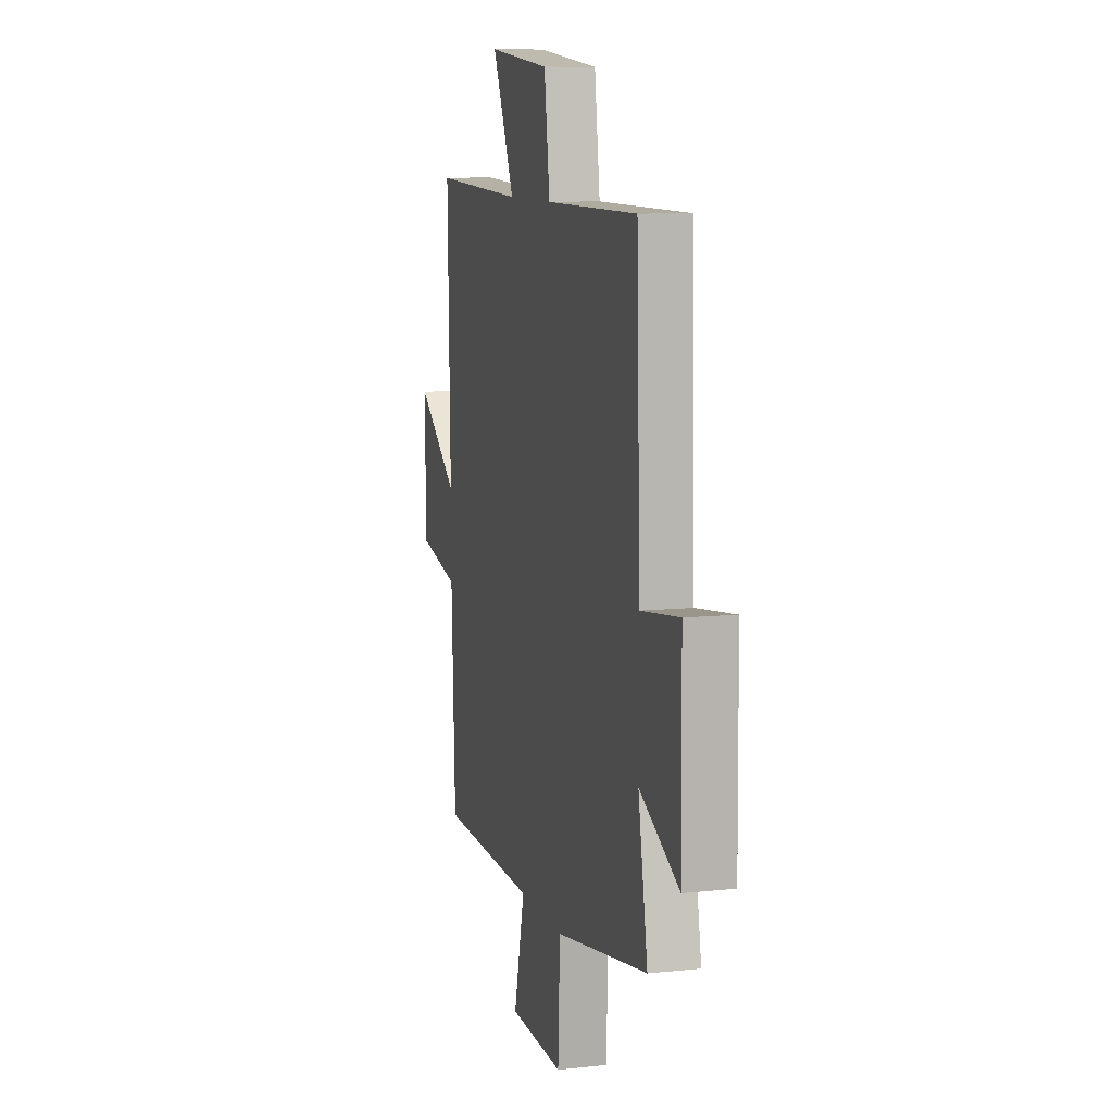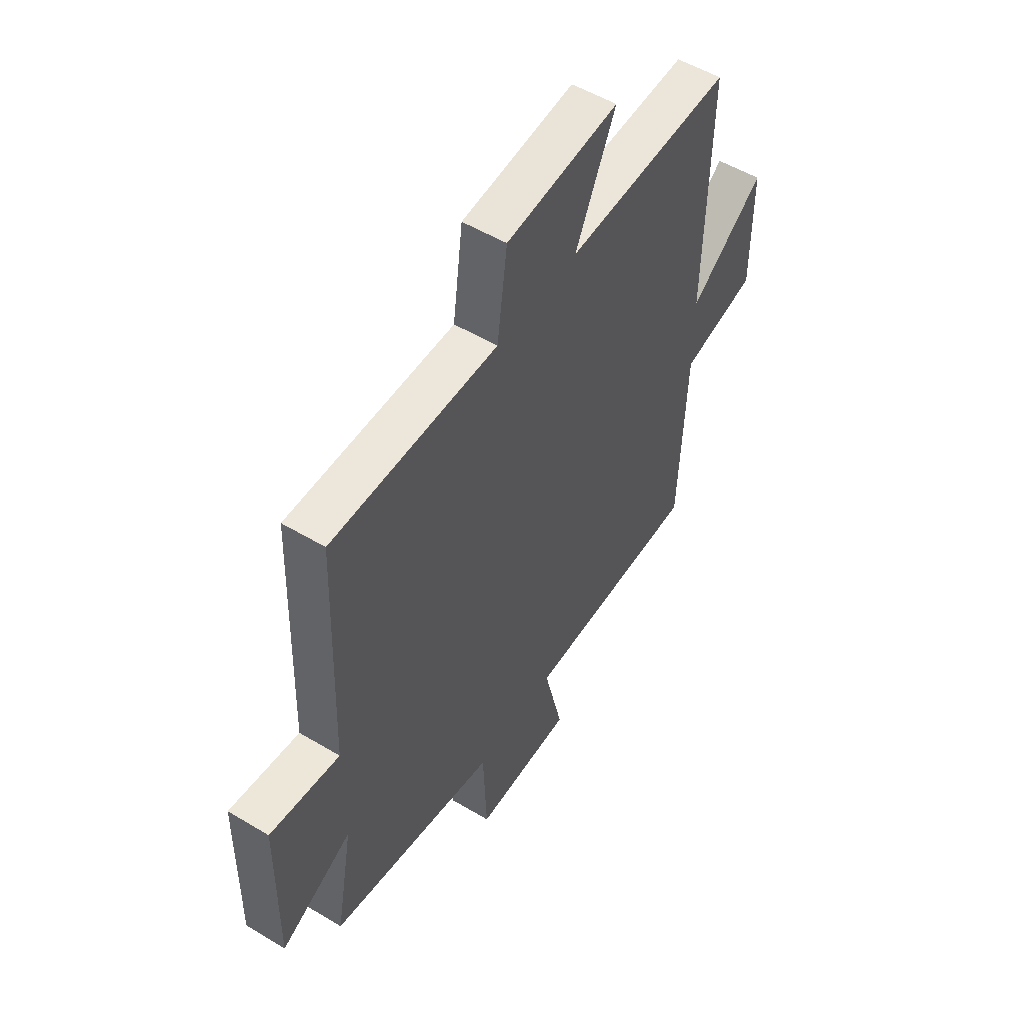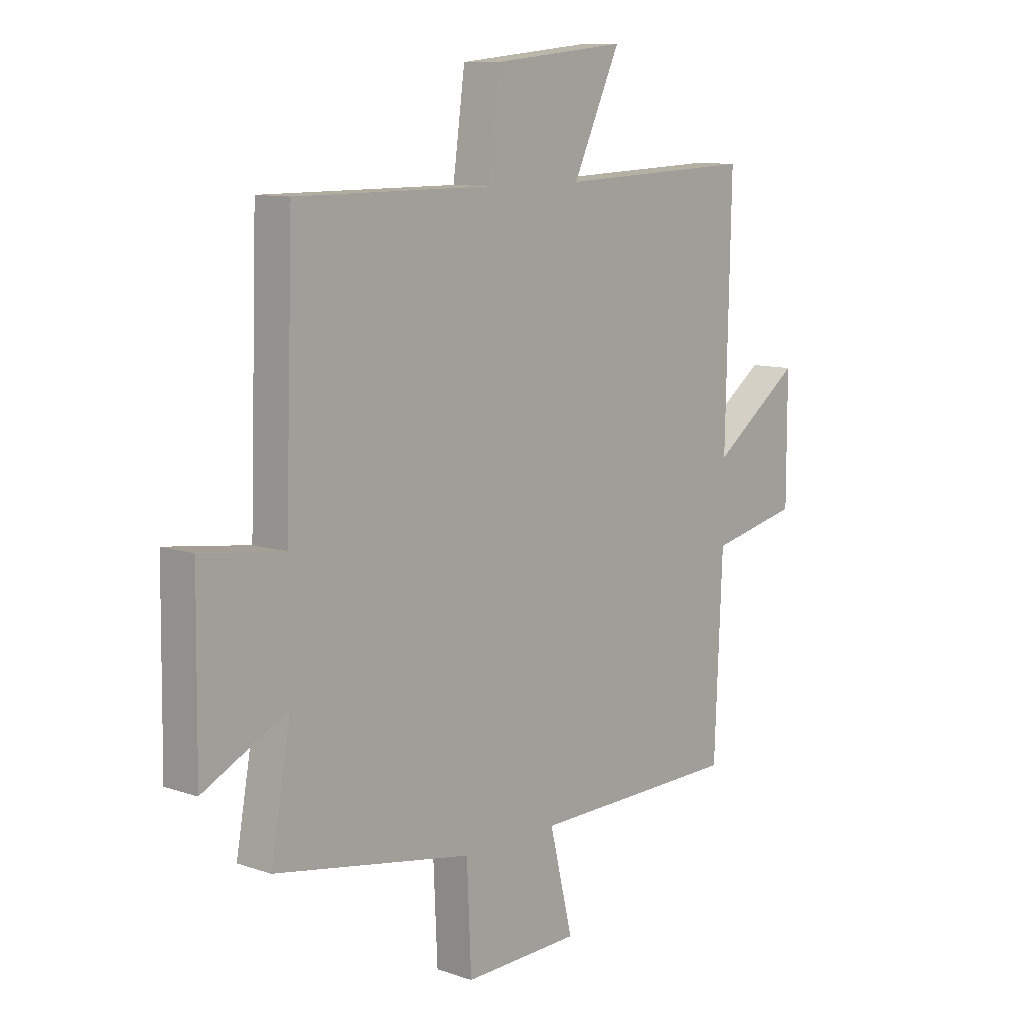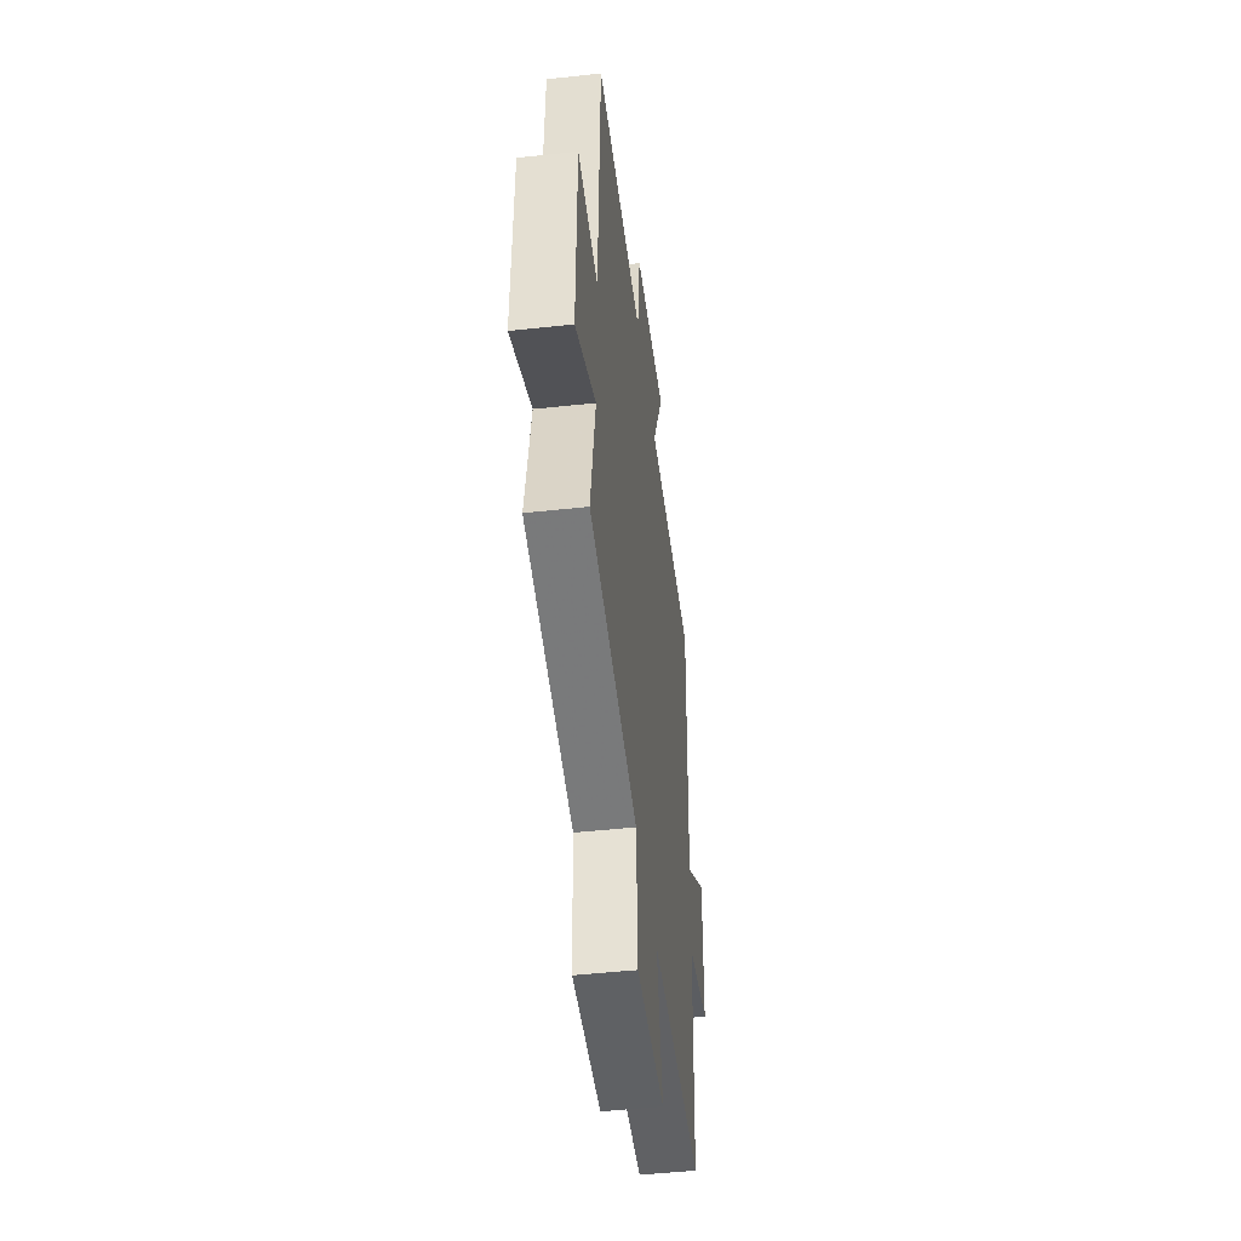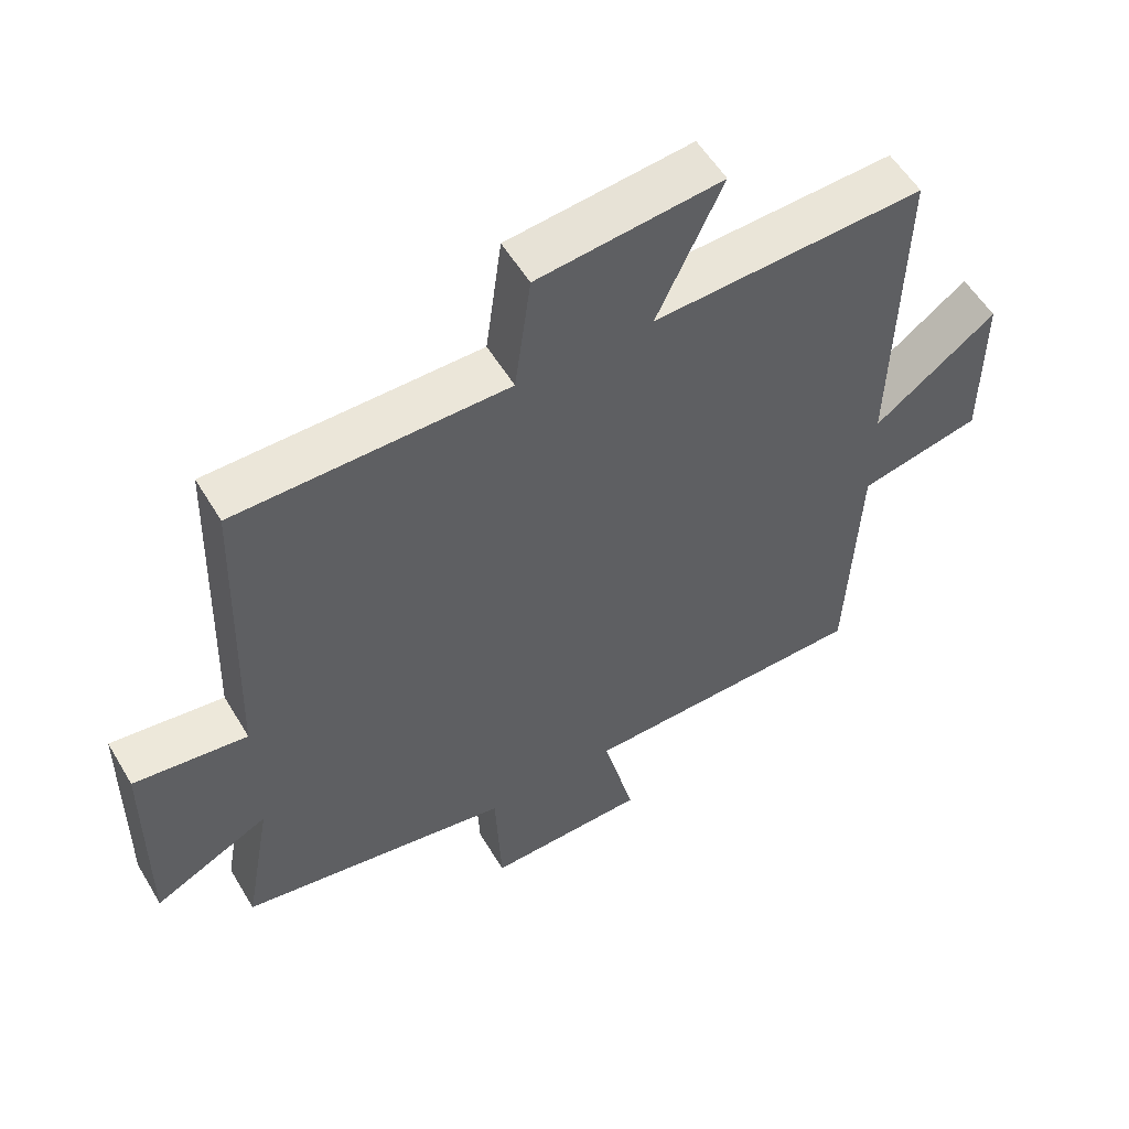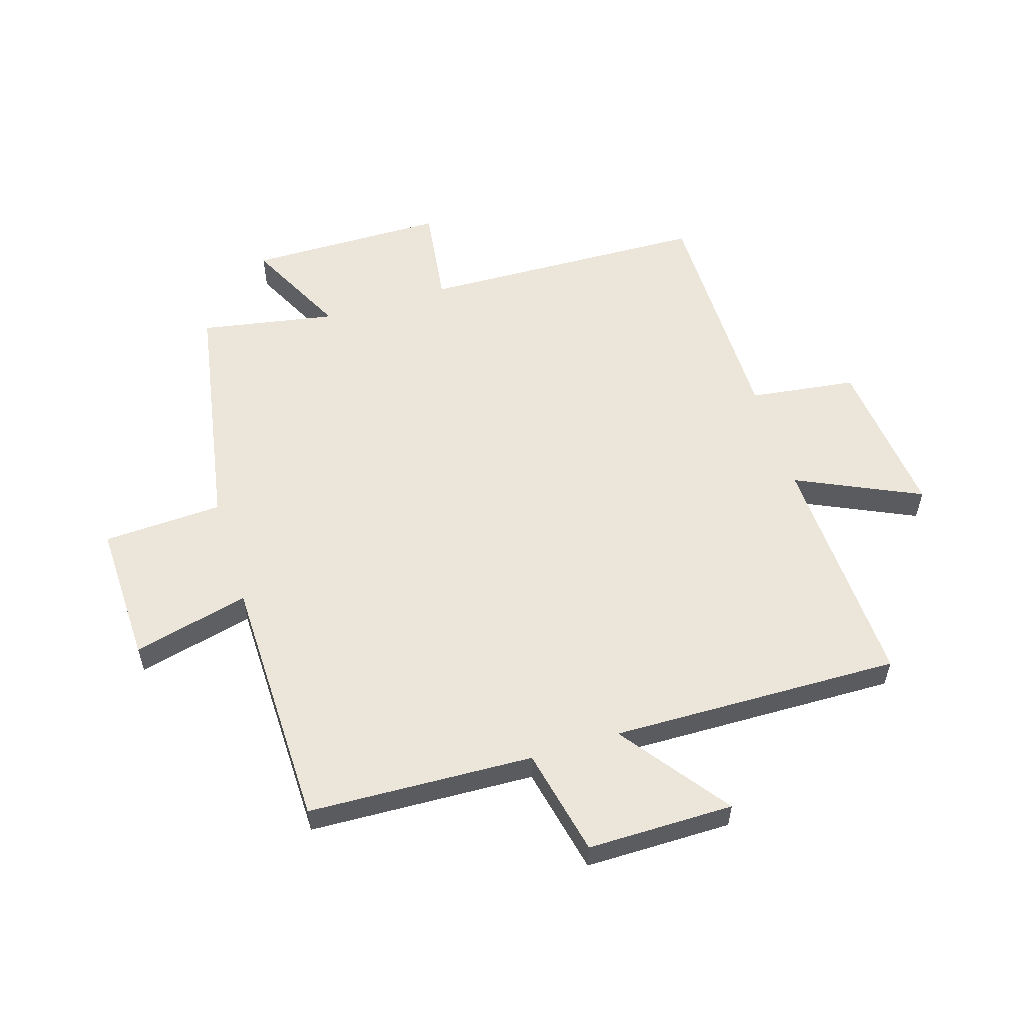
<metadata>
{"format":"obj","ext":"obj","renderer":"f3d","projection":"perspective","resolution":1024,"background":"white","views":[{"elev":9.6,"azim":74.5,"up":"+Z"},{"elev":53.0,"azim":122.7,"up":"+Z"},{"elev":10.1,"azim":131.2,"up":"+Z"},{"elev":-48.0,"azim":97.0,"up":"+Z"},{"elev":55.6,"azim":149.5,"up":"+Z"},{"elev":56.4,"azim":-107.3,"up":"+Y"}]}
</metadata>
<code>
v 0.484 0.07 0.5
v 0.5 0.07 0.02
v 0.667 0.07 0.042
v 0.671 0.07 -0.288
v 0.5 0.07 -0.202
v 0.541 0.07 -0.428
v 0.139 0.07 -0.5
v 0.13 0.07 -0.7
v -0.106 0.07 -0.694
v -0.059 0.07 -0.5
v -0.484 0.07 -0.493
v -0.5 0.07 -0.117
v -0.68 0.07 -0.078
v -0.68 0.07 0.166
v -0.5 0.07 0.033
v -0.511 0.07 0.516
v -0.112 0.07 0.5
v -0.208 0.07 0.706
v 0.062 0.07 0.678
v 0.086 0.07 0.5
v 0.484 0 0.5
v 0.5 0 0.02
v 0.667 0 0.042
v 0.671 0 -0.288
v 0.5 0 -0.202
v 0.541 0 -0.428
v 0.139 0 -0.5
v 0.13 0 -0.7
v -0.106 0 -0.694
v -0.059 0 -0.5
v -0.484 0 -0.493
v -0.5 0 -0.117
v -0.68 0 -0.078
v -0.68 0 0.166
v -0.5 0 0.033
v -0.511 0 0.516
v -0.112 0 0.5
v -0.208 0 0.706
v 0.062 0 0.678
v 0.086 0 0.5
f 17 18 19 20
f 15 16 17
f 15 17 20
f 12 13 14 15
f 20 1 2
f 15 20 2
f 12 15 2
f 11 12 2
f 10 11 2
f 7 8 9 10
f 5 6 7 10
f 2 3 4 5
f 2 5 10
f 40 39 38 37
f 37 36 35
f 40 37 35
f 35 34 33 32
f 22 21 40
f 22 40 35
f 22 35 32
f 22 32 31
f 22 31 30
f 30 29 28 27
f 30 27 26 25
f 25 24 23 22
f 30 25 22
f 1 21 22 2
f 2 22 23 3
f 3 23 24 4
f 4 24 25 5
f 5 25 26 6
f 6 26 27 7
f 7 27 28 8
f 8 28 29 9
f 9 29 30 10
f 10 30 31 11
f 11 31 32 12
f 12 32 33 13
f 13 33 34 14
f 14 34 35 15
f 15 35 36 16
f 16 36 37 17
f 17 37 38 18
f 18 38 39 19
f 19 39 40 20
f 20 40 21 1

</code>
